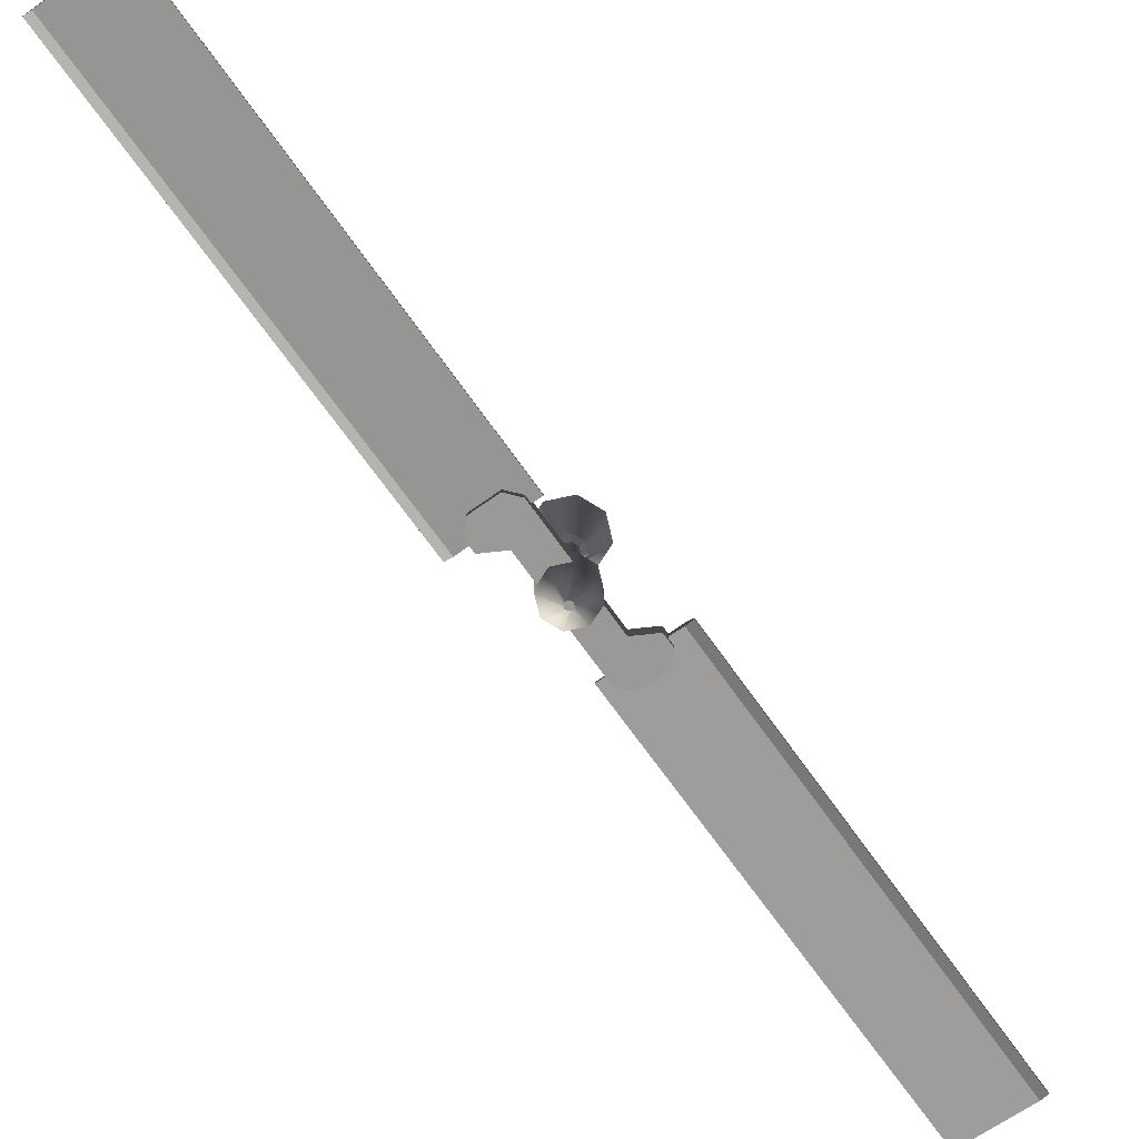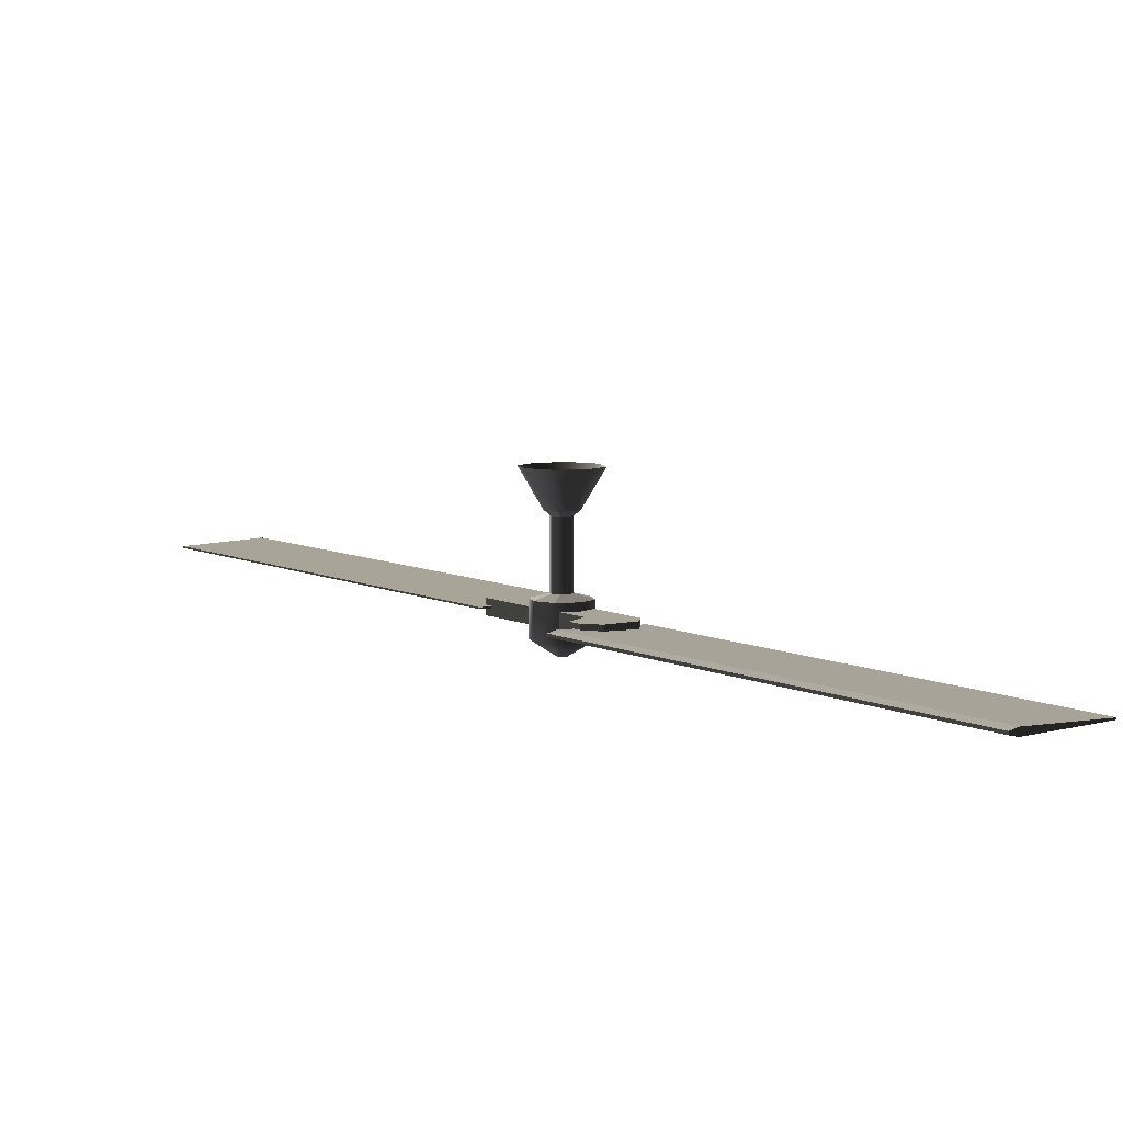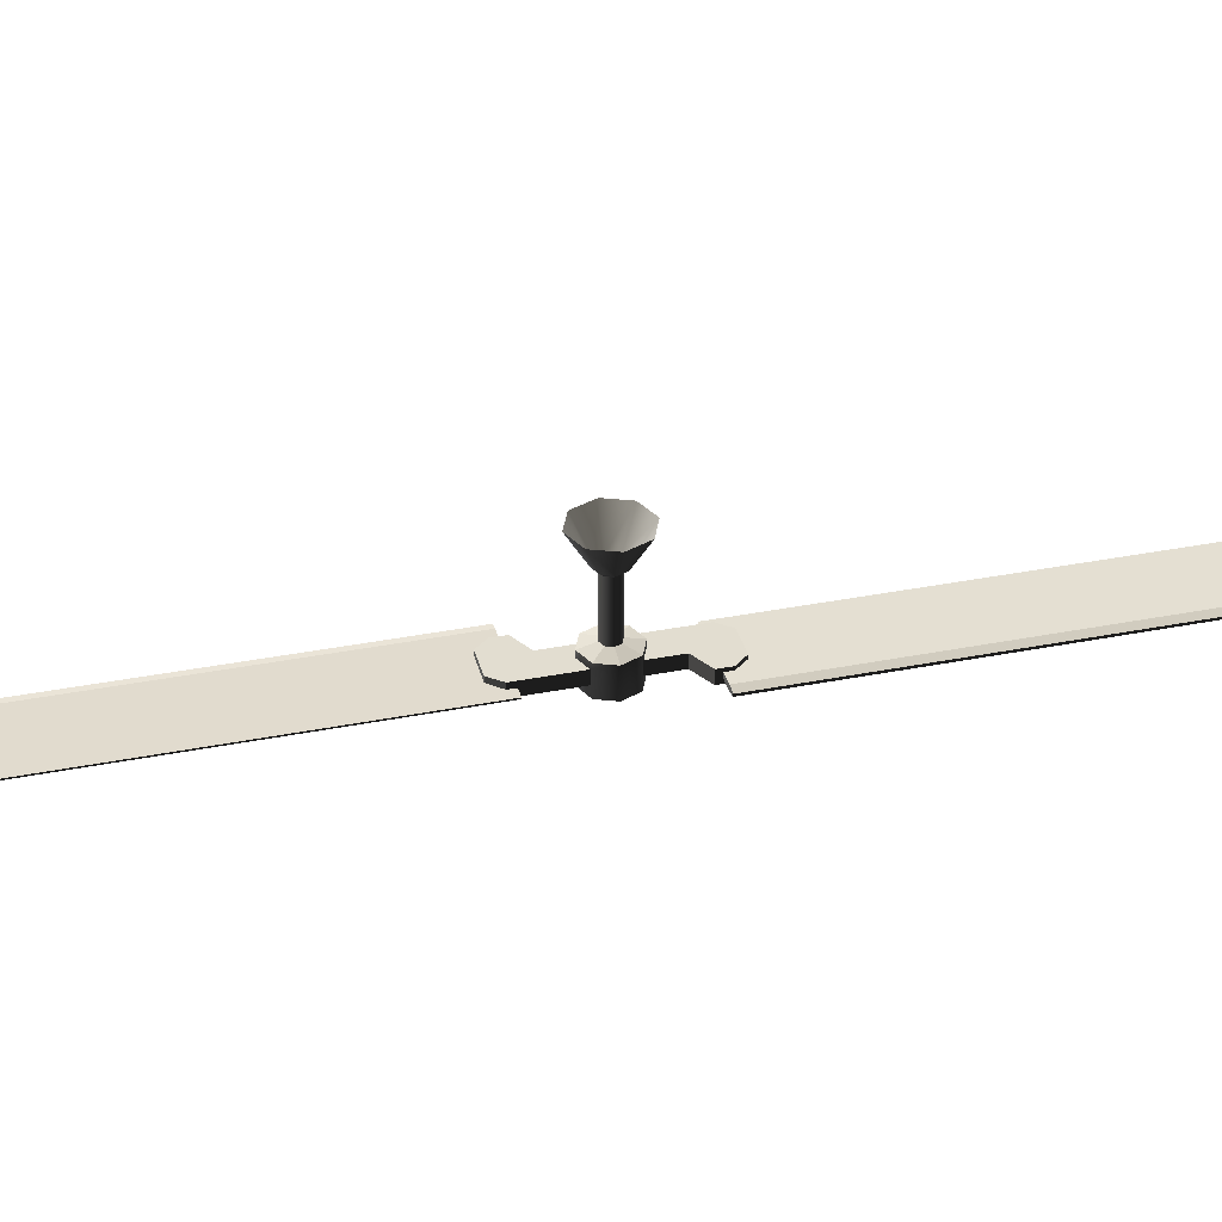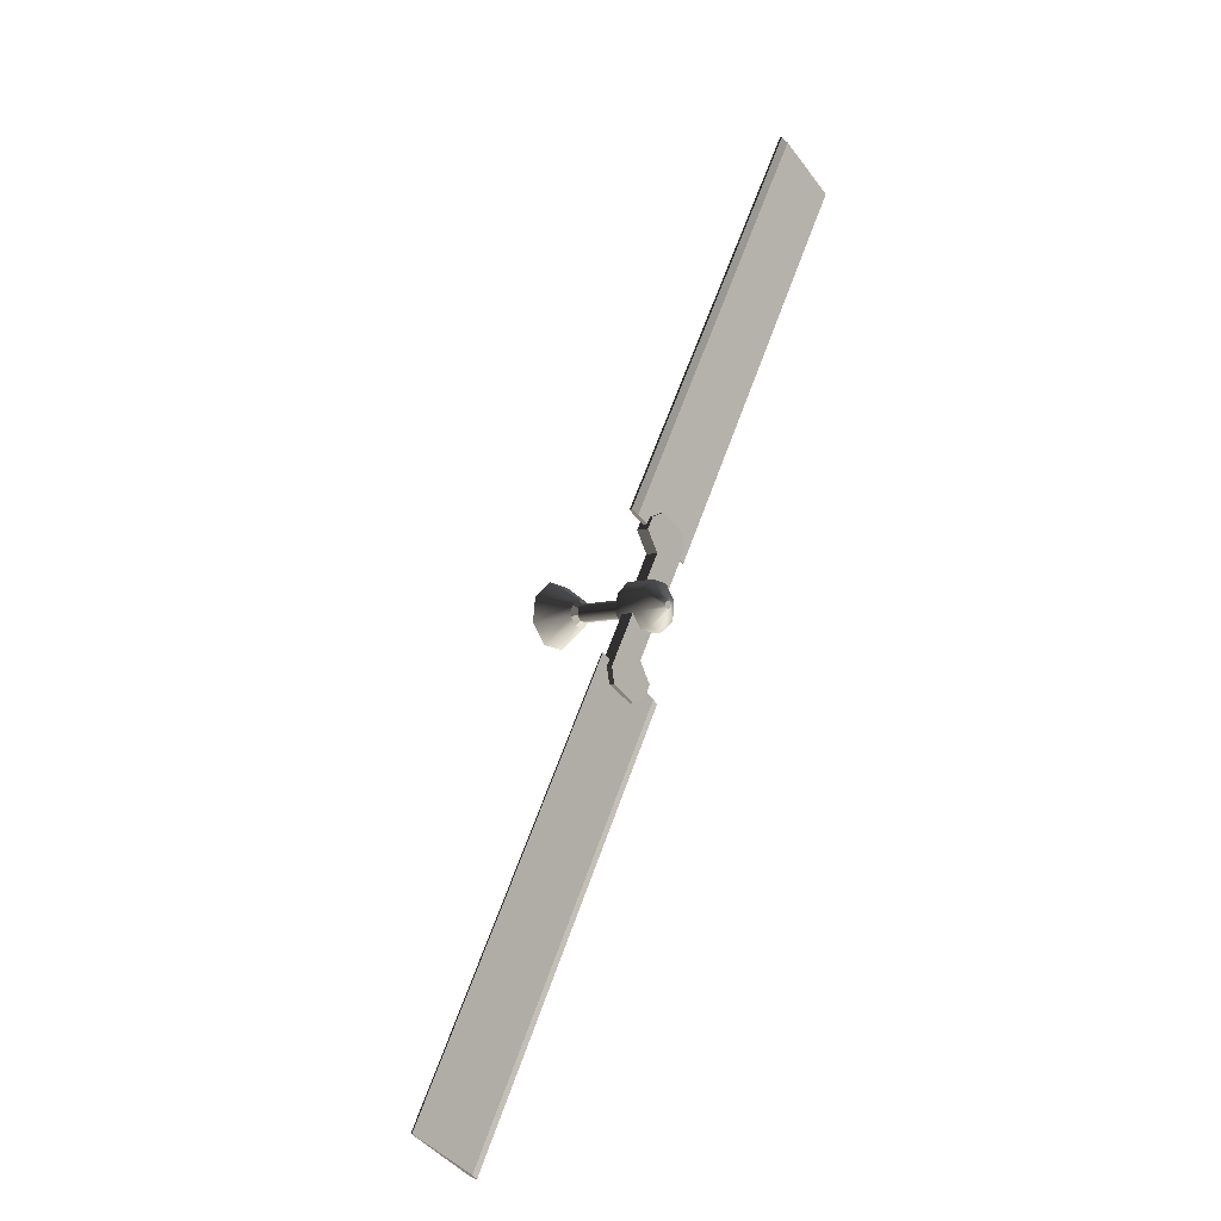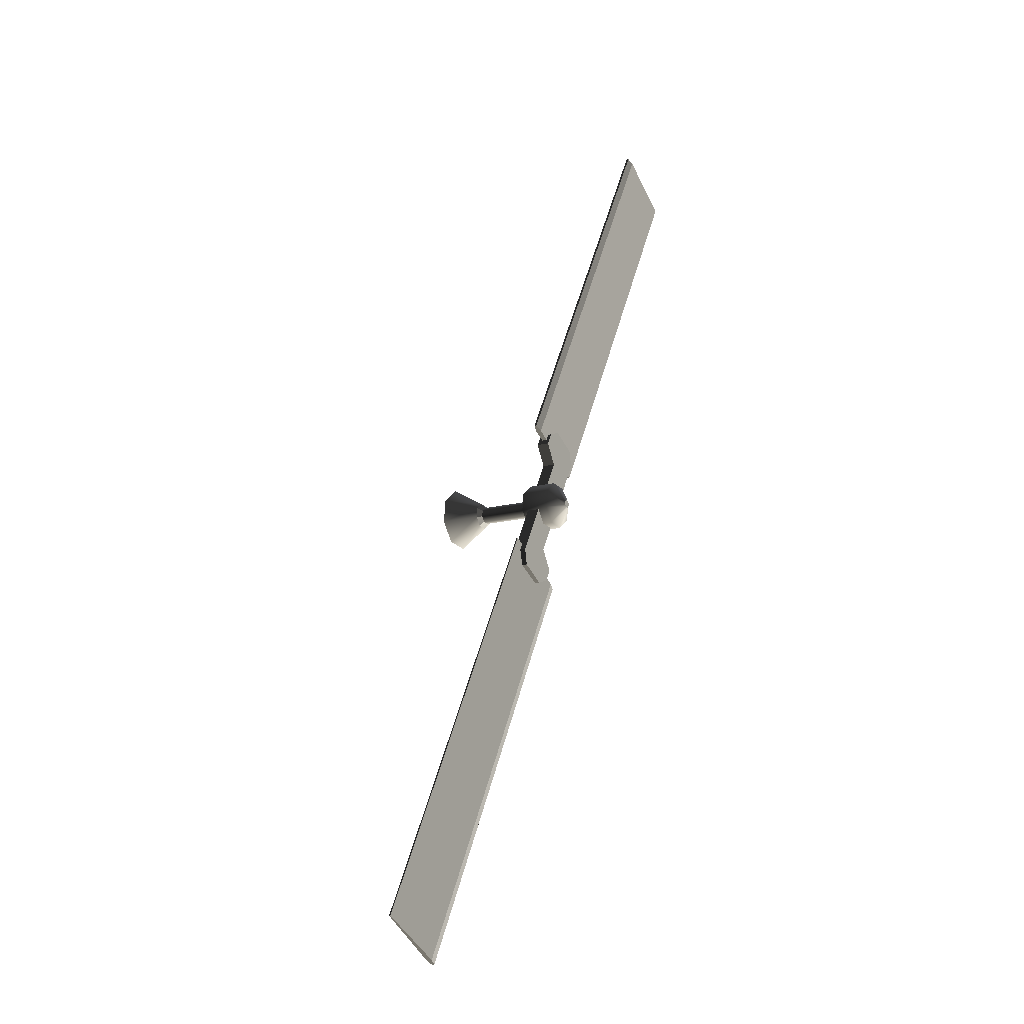
<metadata>
{"format":"obj","ext":"obj","renderer":"f3d","projection":"perspective","resolution":1024,"background":"white","views":[{"elev":-69.0,"azim":64.9,"up":"+Z"},{"elev":7.0,"azim":175.0,"up":"+Z"},{"elev":35.4,"azim":-75.0,"up":"+Z"},{"elev":-6.7,"azim":131.4,"up":"+Y"},{"elev":-14.4,"azim":120.7,"up":"+Y"}]}
</metadata>
<code>
o Copter_2.079_Copter_2.098
v -0.0674 0.05567 -0.03104
v 0.01623 0.1033 -0.0339
v -0.0674 0.05567 -0.02929
v -0.3553 0.5616 -0.03104
v -0.3553 0.5616 -0.02929
v -0.2716 0.6092 -0.0339
v -0.2716 0.6092 -0.02642
v -0.2626 0.6143 -0.03168
v 0.02522 0.1084 -0.03168
v -0.2626 0.6143 -0.02865
v 0.02522 0.1084 -0.02865
v 0.01623 0.1033 -0.02642
v -0.01225 0.06137 -0.03781
v 0.01848 0.007349 -0.03781
v -0.04506 0.0427 -0.03781
v -0.01225 0.06137 -0.02146
v 0.003932 0.08773 -0.03781
v -0.05243 0.05566 -0.03781
v 0.003932 0.08773 -0.02146
v -0.004619 0.1028 -0.03781
v -0.02402 0.1097 -0.03781
v -0.06098 0.07069 -0.03781
v -0.004619 0.1028 -0.02146
v -0.06098 0.07069 -0.02146
v -0.02402 0.1097 -0.02146
v -0.05703 0.0909 -0.02146
v -0.05703 0.0909 -0.03781
v -0.05243 0.05566 -0.02146
v -0.04506 0.0427 -0.02146
v -0.01433 -0.01132 -0.02146
v -0.01433 -0.01132 -0.03781
v 0.01848 0.007349 -0.02146
v 0.07273 -0.05896 -0.02824
v -0.0109 -0.1065 -0.02537
v 0.07273 -0.05896 -0.02998
v 0.3606 -0.5649 -0.02824
v 0.277 -0.6125 -0.02537
v 0.3606 -0.5649 -0.02998
v 0.277 -0.6125 -0.03285
v 0.268 -0.6176 -0.03063
v -0.0109 -0.1065 -0.03285
v -0.01988 -0.1117 -0.03063
v -0.01988 -0.1117 -0.02759
v 0.268 -0.6176 -0.02759
v 0.01759 -0.06466 -0.02146
v 0.05039 -0.046 -0.02146
v 0.01759 -0.06466 -0.03781
v -0.01315 -0.01064 -0.02146
v 0.001401 -0.09102 -0.02146
v 0.05776 -0.05895 -0.02146
v 0.001401 -0.09102 -0.03781
v 0.009951 -0.1061 -0.02146
v 0.02935 -0.113 -0.02146
v 0.06632 -0.07398 -0.02146
v 0.009951 -0.1061 -0.03781
v 0.02935 -0.113 -0.03781
v 0.06632 -0.07398 -0.03781
v 0.06236 -0.0942 -0.03781
v 0.05776 -0.05895 -0.03781
v 0.05039 -0.046 -0.03781
v 0.01966 0.008021 -0.03781
v 0.01966 0.008021 -0.02146
v -0.01315 -0.01064 -0.03781
v 0.06236 -0.0942 -0.02146
v -0.008584 -0.04114 0.1066
v -0.002346 -0.01843 0.06716
v 0.02241 -0.03725 0.1066
v -0.03324 -0.02196 0.1066
v -0.01278 -0.01032 0.06716
v -0.03712 0.009029 0.1066
v -0.01442 0.002791 0.06716
v -0.01795 0.03369 0.1066
v -0.006309 0.01322 0.06716
v 0.01304 0.03757 0.1066
v 0.006801 0.01486 0.06716
v 0.0377 0.0184 0.1066
v 0.01723 0.006754 0.06716
v 0.04158 -0.0126 0.1066
v 0.01887 -0.006356 0.06716
v 0.0129 -0.004714 0.0621
v 0.01077 -0.01679 0.06716
v 0.0077 -0.0114 0.0621
v 0.0077 -0.0114 -0.008288
v -0.000704 -0.01245 0.0621
v -0.000704 -0.01245 -0.008288
v -0.00739 -0.007255 0.0621
v -0.00739 -0.007255 -0.008288
v -0.008442 0.001149 0.0621
v -0.003244 0.007835 0.0621
v -0.008442 0.001149 -0.008288
v -0.02743 0.006365 -0.01334
v -0.003244 0.007835 -0.008288
v 0.00516 0.008888 -0.008288
v -0.01298 0.02495 -0.01334
v 0.01038 0.02788 -0.01334
v -0.01298 0.02495 -0.05042
v -0.00029 0.002643 -0.06587
v -0.02743 0.006365 -0.05042
v 0.01038 0.02788 -0.05042
v 0.003577 0.003128 -0.06587
v 0.02896 0.01343 -0.05042
v 0.006654 0.000736 -0.06587
v 0.03189 -0.009931 -0.05042
v 0.02896 0.01343 -0.01334
v 0.03189 -0.009931 -0.01334
v 0.01185 0.00369 -0.008288
v 0.01185 0.00369 0.0621
v 0.0129 -0.004714 -0.008288
v 0.00516 0.008888 0.0621
v 0.01744 -0.02852 -0.01334
v -0.00592 -0.03144 -0.01334
v 0.01744 -0.02852 -0.05042
v -0.00592 -0.03144 -0.05042
v 0.004746 -0.006209 -0.06587
v 0.007139 -0.003132 -0.06587
v 0.000879 -0.006693 -0.06587
v -0.002683 -0.000433 -0.06587
v -0.002198 -0.004301 -0.06587
v -0.0245 -0.01699 -0.05042
v -0.0245 -0.01699 -0.01334
f 2 1 4 6
f 1 2 12 3
f 1 3 5 4
f 4 5 7 6
f 6 7 10 8
f 2 6 8 9
f 11 9 8 10
f 7 12 11 10
f 12 2 9 11
f 3 12 7 5
f 13 16 32 14
f 13 14 31 15
f 13 15 18 17
f 16 13 17 19
f 17 18 22 20
f 19 17 20 23
f 23 20 21 25
f 20 22 27 21
f 28 19 23 24
f 24 23 25 26
f 21 27 26 25
f 22 24 26 27
f 18 28 24 22
f 29 16 19 28
f 15 29 28 18
f 31 30 29 15
f 30 32 16 29
f 34 37 36 33
f 33 35 41 34
f 33 36 38 35
f 36 37 39 38
f 35 38 39 41
f 37 44 40 39
f 39 40 42 41
f 41 42 43 34
f 42 40 44 43
f 34 43 44 37
f 45 49 50 46
f 45 46 62 48
f 45 48 63 47
f 47 51 49 45
f 49 52 54 50
f 51 55 52 49
f 55 56 53 52
f 52 53 64 54
f 59 57 55 51
f 57 58 56 55
f 54 64 58 57
f 50 54 57 59
f 60 59 51 47
f 46 50 59 60
f 62 46 60 61
f 61 60 47 63
f 53 56 58 64
f 68 69 66 65
f 65 66 81 67
f 70 71 69 68
f 72 73 71 70
f 74 75 73 72
f 76 77 75 74
f 78 79 77 76
f 67 81 79 78
f 79 81 82 80
f 77 79 80 107
f 81 66 84 82
f 83 108 80 82
f 85 83 82 84
f 87 85 84 86
f 66 69 86 84
f 90 87 86 88
f 69 71 88 86
f 71 73 89 88
f 92 90 88 89
f 91 120 87 90
f 94 91 90 92
f 93 92 89 109
f 95 94 92 93
f 96 98 91 94
f 99 96 94 95
f 100 97 96 99
f 97 117 98 96
f 102 100 99 101
f 101 99 95 104
f 115 102 101 103
f 103 101 104 105
f 104 95 93 106
f 105 104 106 108
f 106 93 109 107
f 108 106 107 80
f 110 105 108 83
f 75 77 107 109
f 73 75 109 89
f 112 103 105 110
f 111 110 83 85
f 113 112 110 111
f 116 114 112 113
f 114 115 103 112
f 115 114 116 117
f 116 118 117
f 118 116 113 119
f 117 118 119 98
f 119 113 111 120
f 98 119 120 91
f 120 111 85 87
f 115 117 100 102
f 100 117 97

</code>
